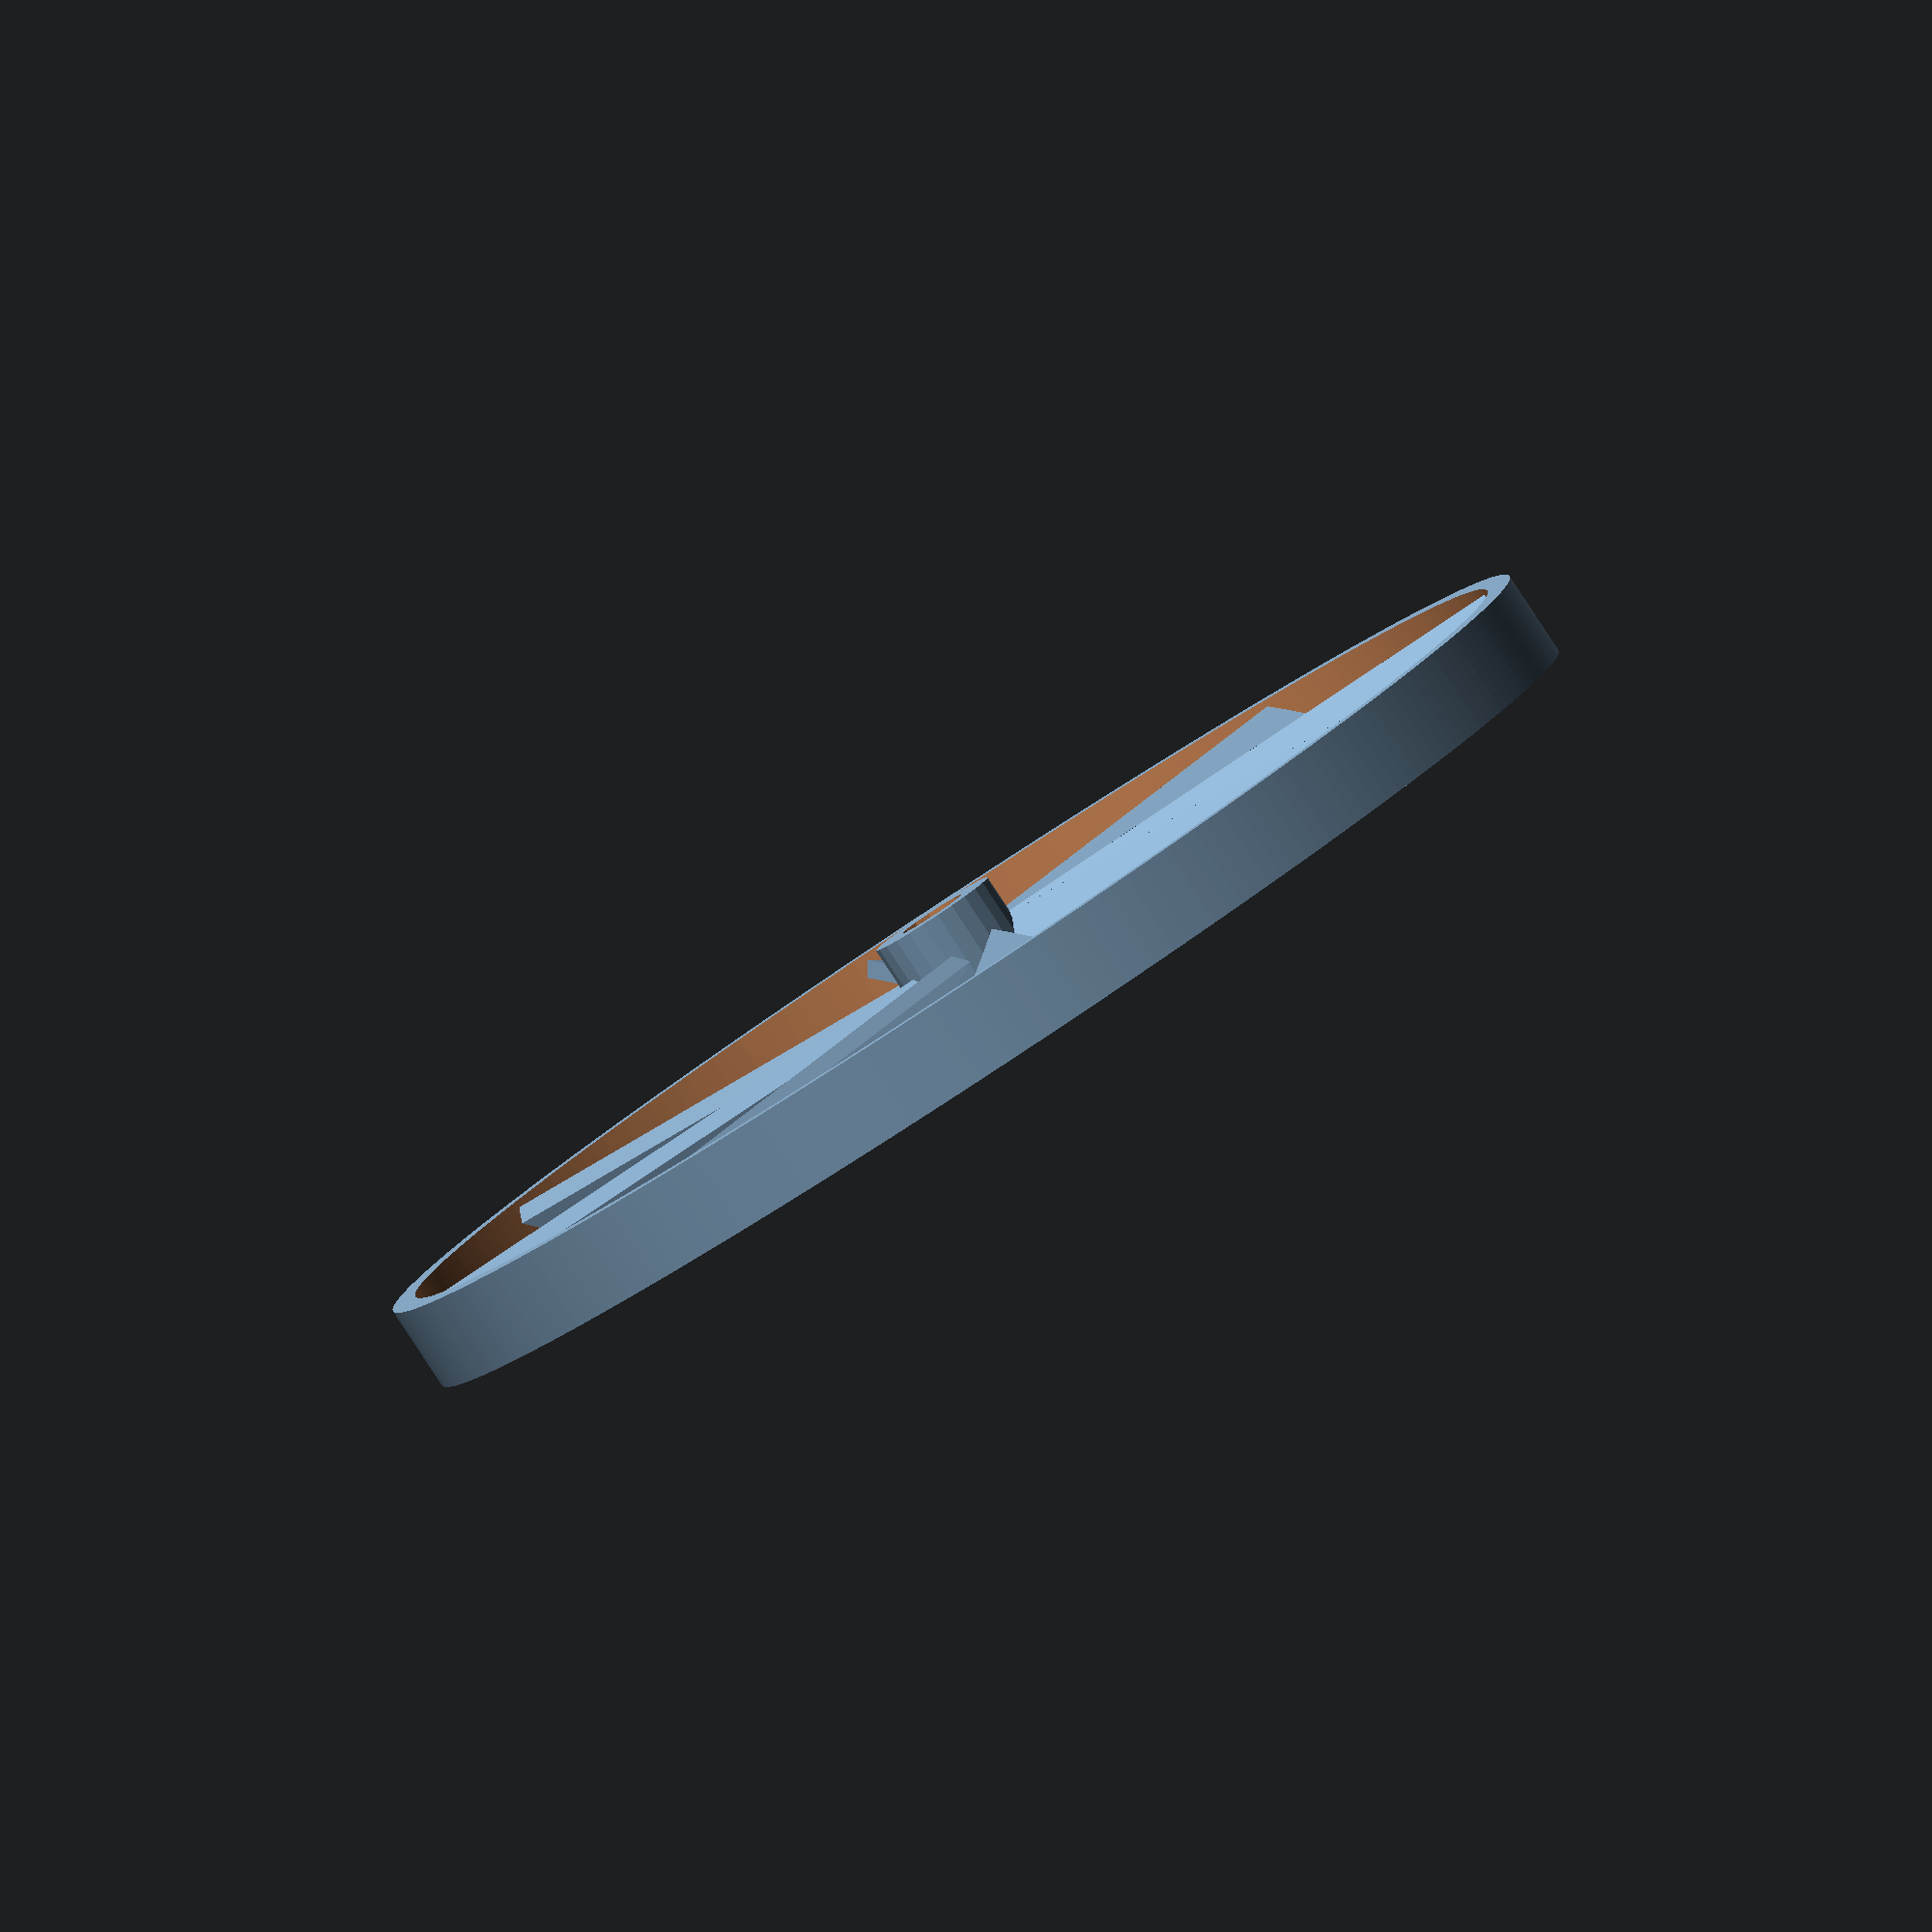
<openscad>
//propeller module
//test angles and prop sizes for best flight

propD=150;          //outside diameter
propZ=10;            //prop deapth in Z
propBladeW=6;       //prop width, if less than propZ it will not trim
propBladeT=2;       //prop thickness
propBladeP=35;      //prop pitch angle from horizontal
propBladeNum=8;     //number of blades around z axis
ringT=1.5;            //thickness of the outer ring
centerD=15;         //center post diameter
centerHole=8;       //hole for pencil or dowel etc.
centerPost=4;       //additional post height for proper attachment

propR=propD/2;      //prop radius
centerR=centerD/2;  //center post radius

$fa=0.1;


//module for prop with or without outer ring
propeller(true);



module propeller(ring=true)
{
    if (ring==true)
    {
        //outer Ring
        difference()
        {
            //outer diameter of ring
            cylinder(r=propR, h=propZ);
            //inner diameter of ring
            cylinder(r=propR-2*ringT, h=3*propZ, center=true);
        }

        //removes the hole from center and blade edges
        difference()    
        {
            union()
            {
                //rotates blades  around z axis evenly
                for (i= [0 : 360/propBladeNum : 360])   
                {
                    rotate(i)
                        //positions the blade centered on starting x axis
                        translate([propR/2, 0, propZ/2])    
                        difference()
                        {
                            //prop pitch angle from horizontal 
                            rotate([propBladeP, 0, 0])   
                            //prop 
                            cube([propR-ringT, propBladeW*2, propBladeT], center=true);           
                            //blade trim planes
                            union() 
                            {
                                //top trim plane
                                translate([-propD/2, -propD/2, propZ/2])
                                cube([propD, propD, 10]);
                                
                                //bottom trim plane
                                translate([-propD/2, -propD/2, -(propZ/2+10)])
                                cube([propD, propD, 10]);
                                
                            }
                        }
                }
                //Center post
                translate([0, 0, -centerPost])
                cylinder(r=centerR, h=propZ+centerPost);
            }
            //center hole to remove
            translate([0, 0, -(centerPost+((centerD-centerHole)/2))])
            cylinder(r=centerHole/2, h=propZ+centerPost);
        }
        
    }
    else
                //removes the hole from center and blade edges
        difference()    
        {
            union()
            {
                //rotates blades  around z axis evenly
                for (i= [0 : 360/propBladeNum : 360])   
                {
                    rotate(i)
                        //positions the blade centered on starting x axis
                        translate([propR/2, 0, propZ/2])    
                        difference()
                        {
                            //prop pitch angle from horizontal 
                            rotate([propBladeP, 0, 0])   
                            //prop 
                            cube([propR-centerR, propBladeW*2, propBladeT], center=true);           
                            //blade trim planes
                            union() 
                            {
                                //top trim plane
                                translate([-propD/2, -propD/2, propZ/2])
                                cube([propD, propD, 10]);
                                
                                //bottom trim plane
                                translate([-propD/2, -propD/2, -(propZ/2+10)])
                                cube([propD, propD, 10]);
                            }
                        }
                }
                //Center post
                translate([0, 0, -centerPost])
                cylinder(r=centerR, h=propZ+centerPost);
            }
            //center hole to remove
            translate([0, 0, -(centerPost+((centerD-centerHole)/2))])
            cylinder(r=centerHole/2, h=propZ+centerPost);
        }
        
}





</openscad>
<views>
elev=85.8 azim=275.9 roll=213.3 proj=o view=solid
</views>
